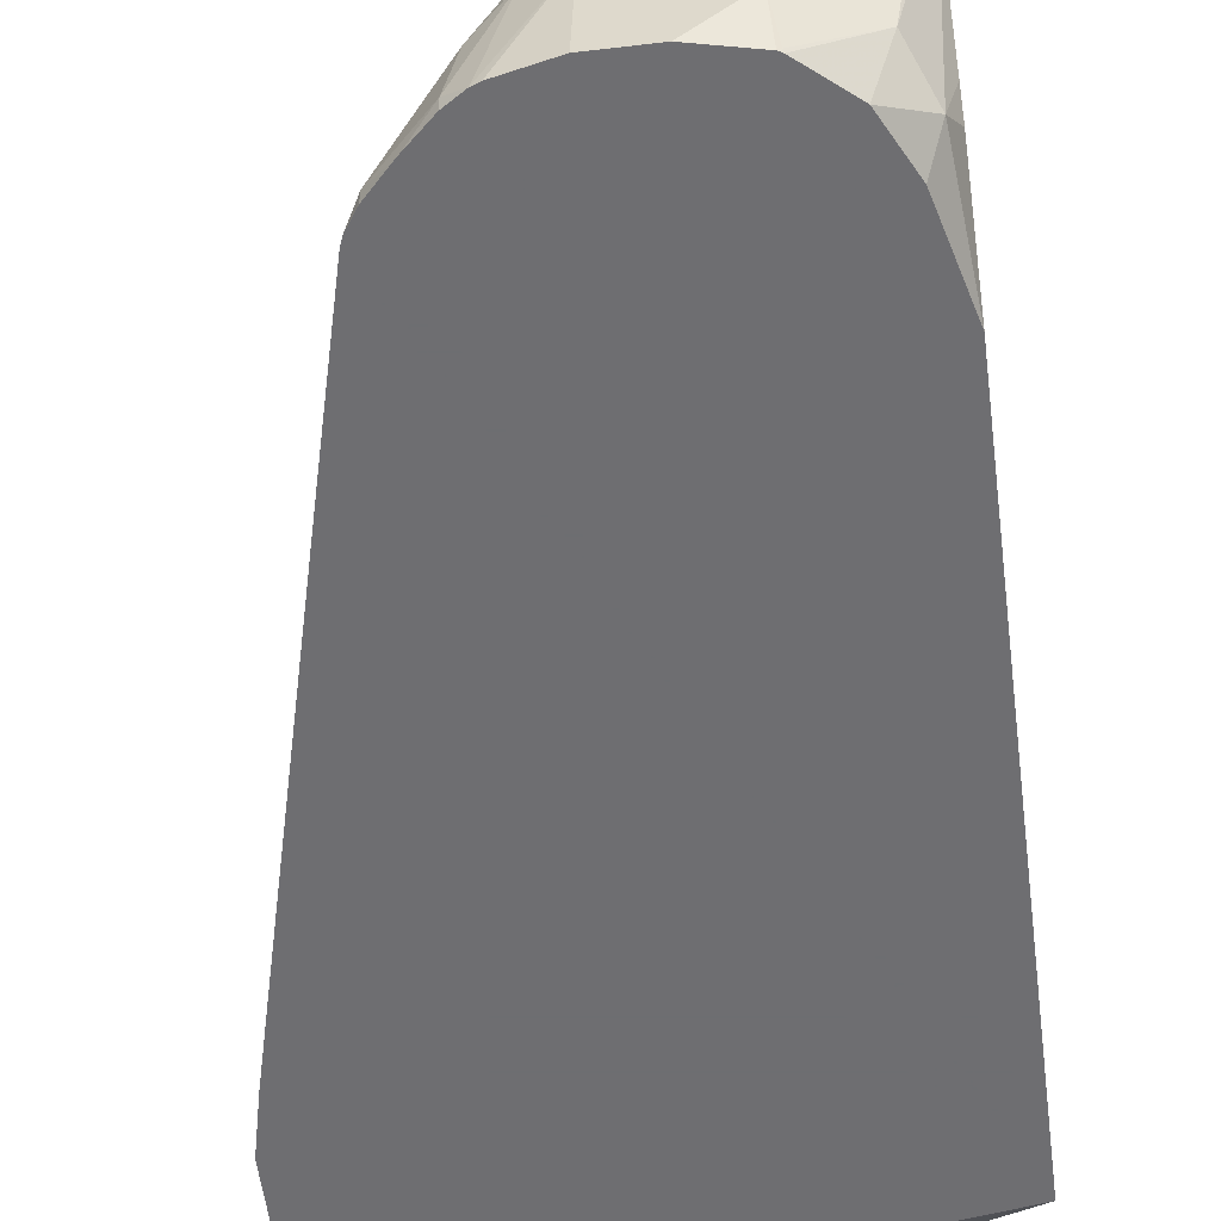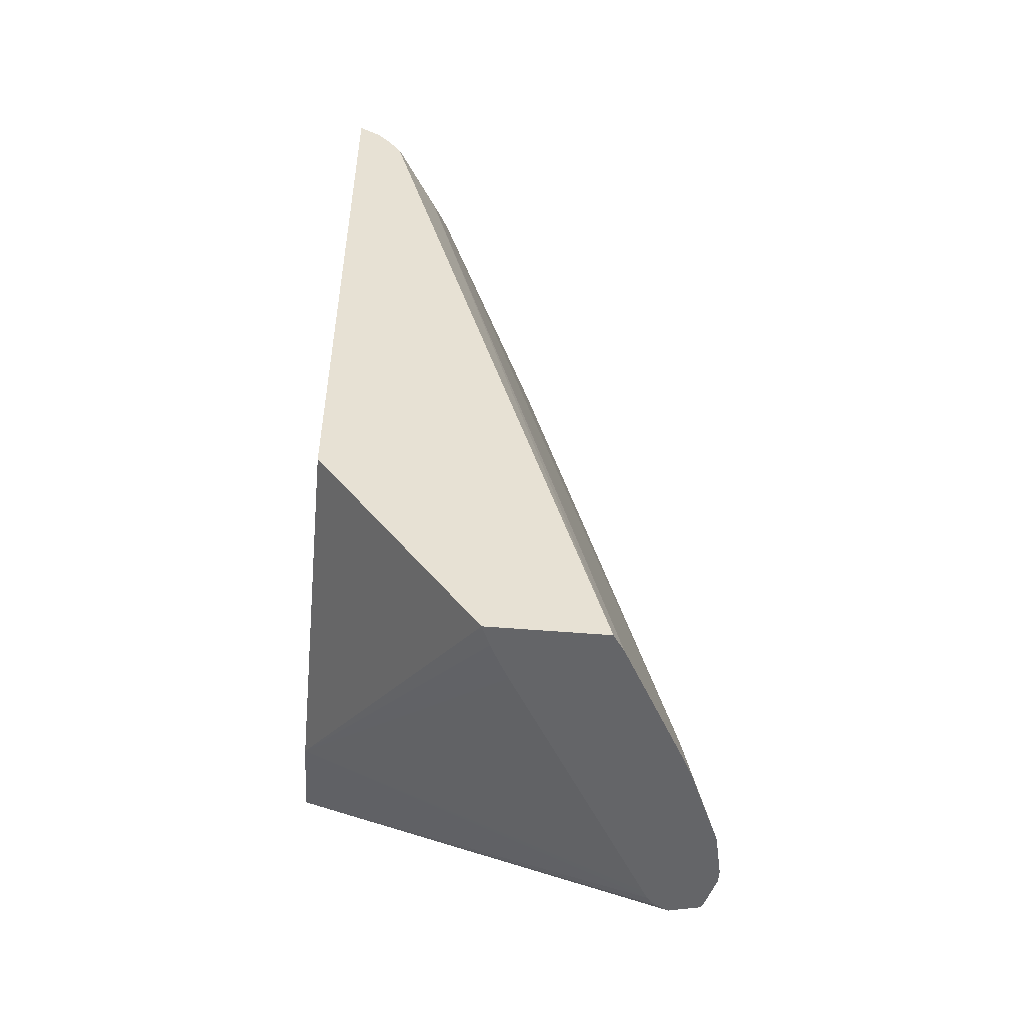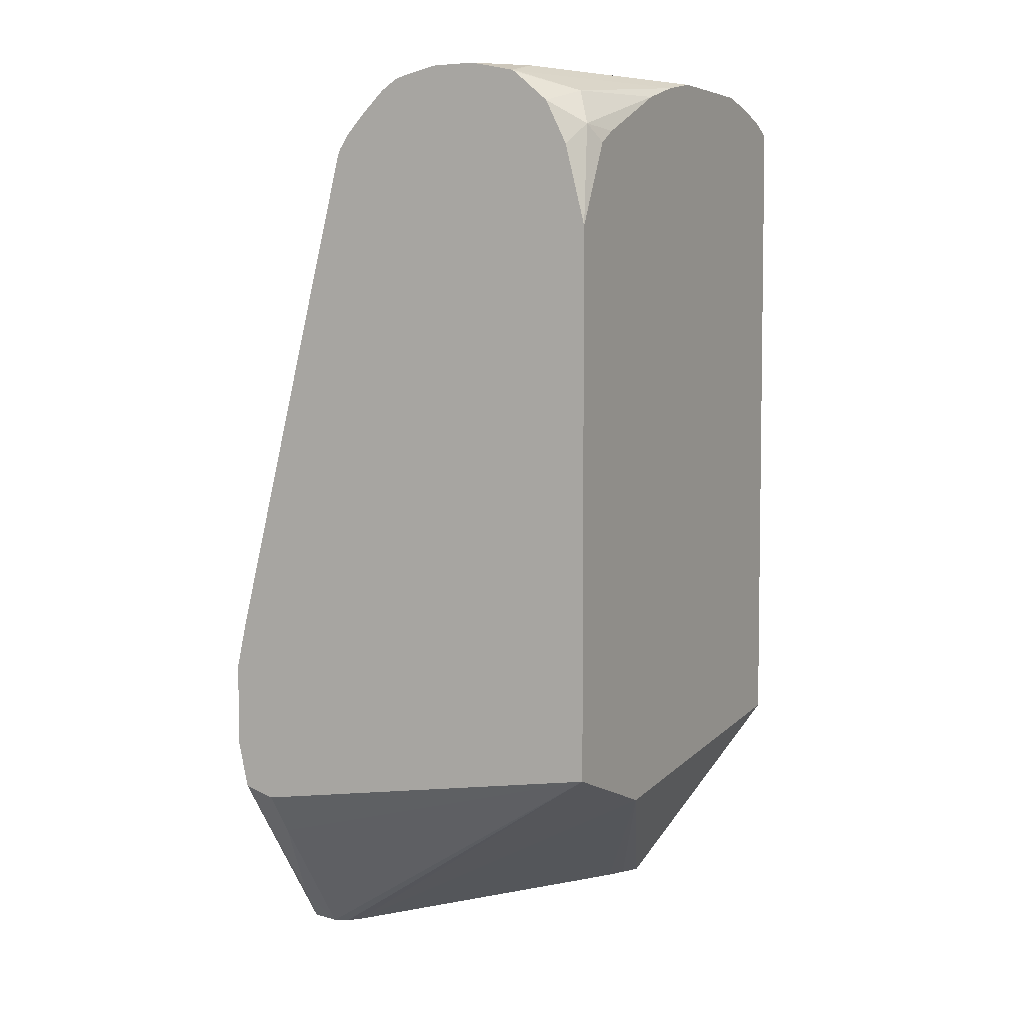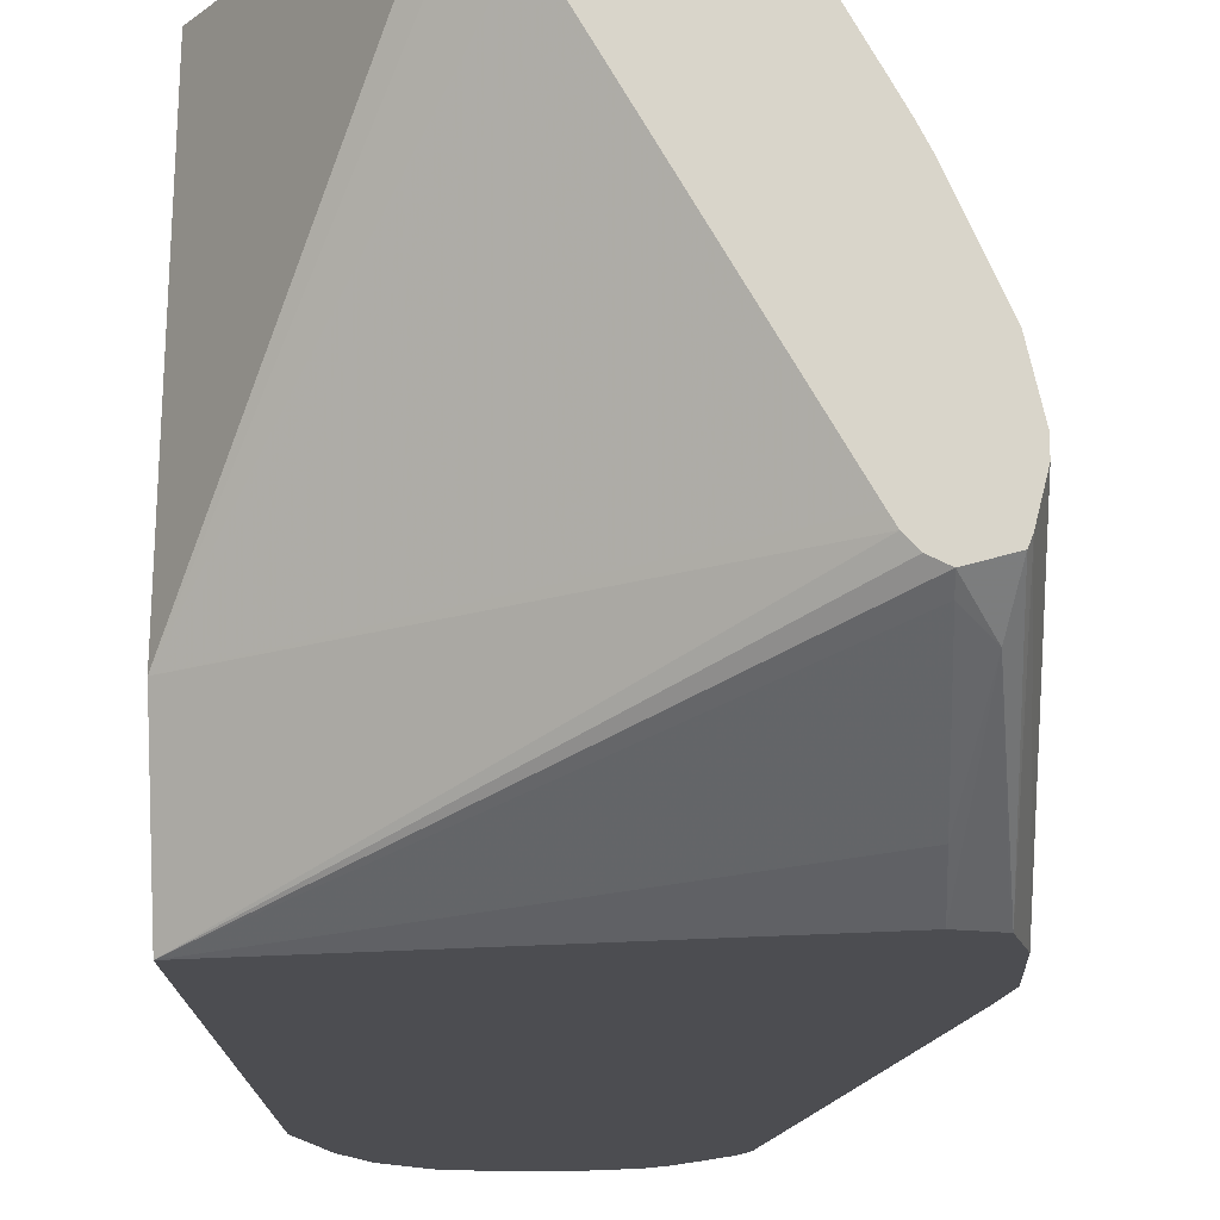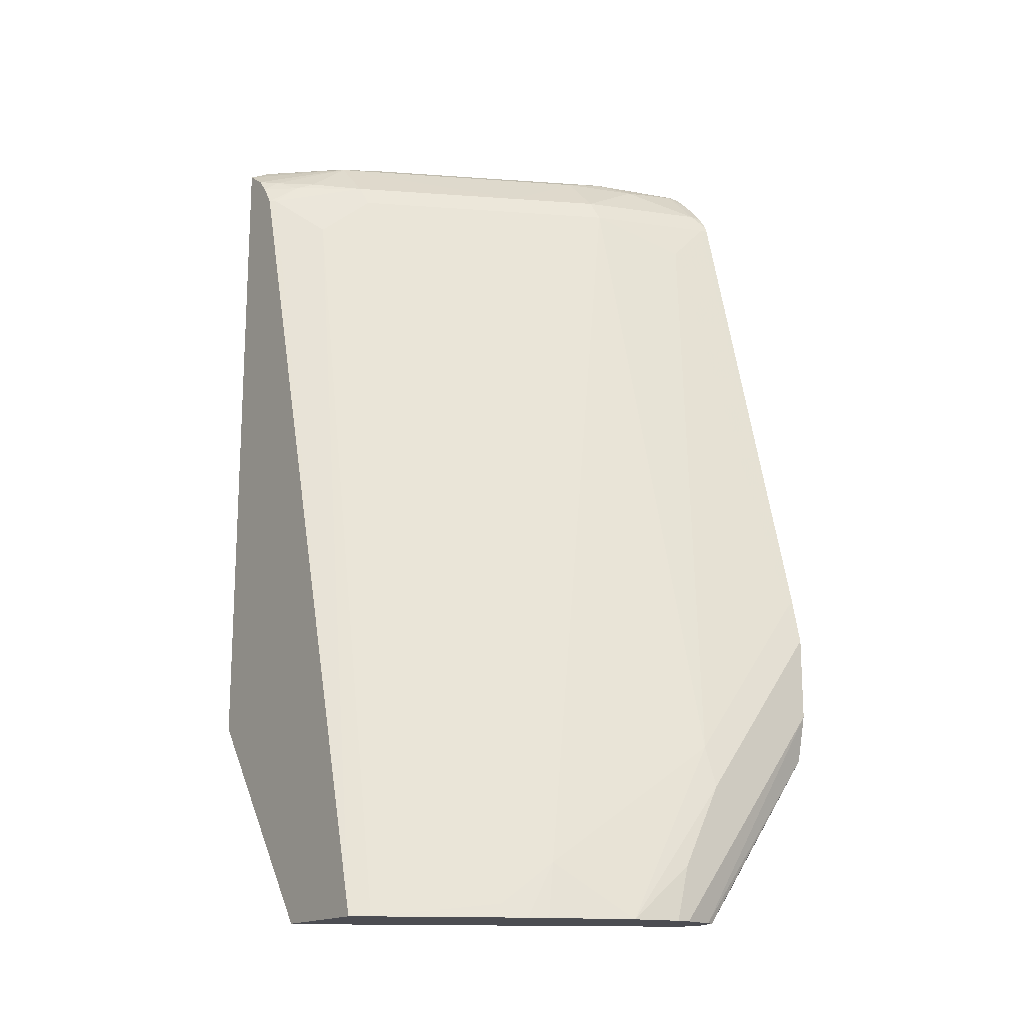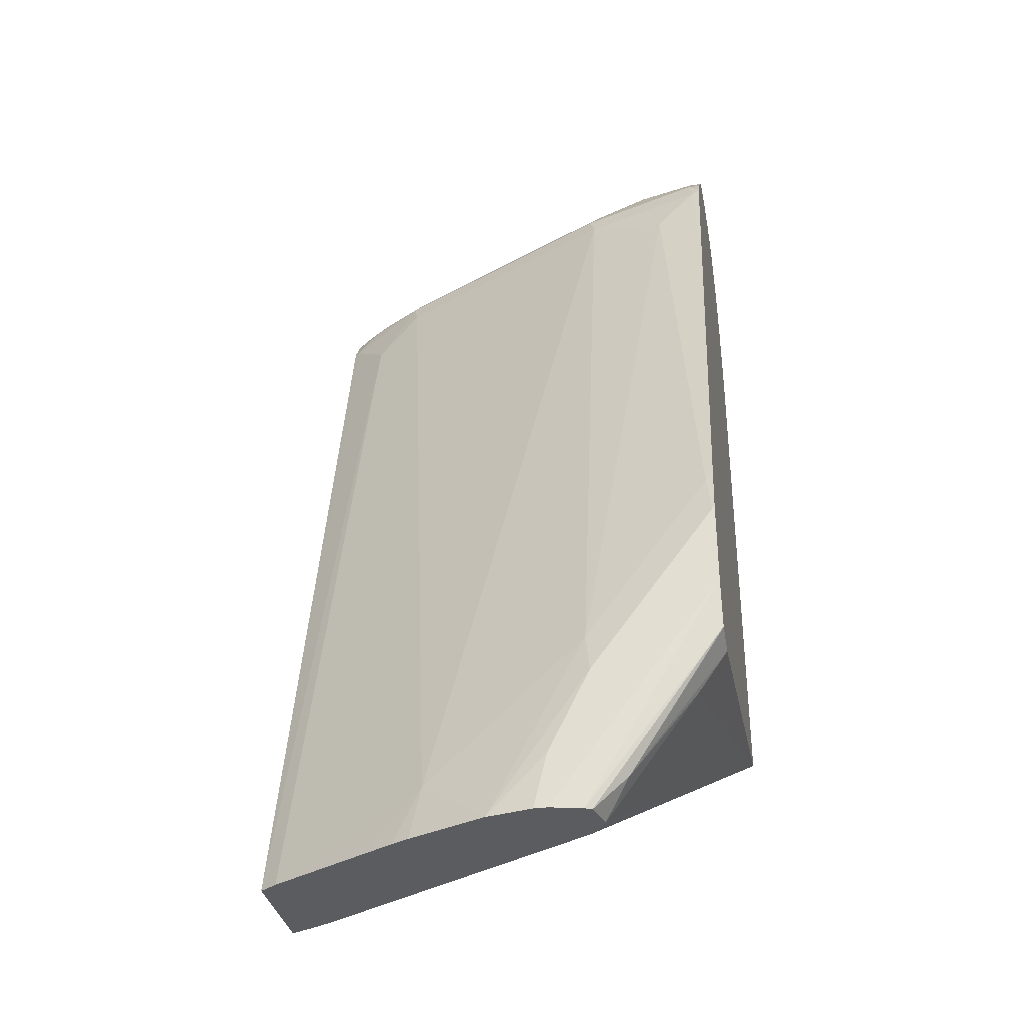
<metadata>
{"format":"obj","ext":"obj","renderer":"f3d","projection":"perspective","resolution":1024,"background":"white","views":[{"elev":-54.4,"azim":-172.9,"up":"+Z"},{"elev":-51.5,"azim":-5.2,"up":"+Y"},{"elev":5.0,"azim":-151.8,"up":"+Y"},{"elev":-16.2,"azim":2.3,"up":"+Z"},{"elev":-16.4,"azim":55.0,"up":"+Y"},{"elev":-33.6,"azim":100.4,"up":"+Y"}]}
</metadata>
<code>
v 0.7367 -0.171 0.4822
v 0.6582 -0.08212 0.3081
v 0.7411 -0.171 0.4716
v 0.7933 -0.171 0.4822
v 0.6582 -0.0616 0.4822
v 0.8307 -0.171 0.3138
v 0.8279 -0.171 0.3186
v 0.7509 -0.171 0.4529
v 0.7457 -0.171 0.4624
v 0.6582 -0.05972 0.2453
v 0.7993 -0.171 0.4733
v 0.7931 -0.17 0.4822
v 0.6582 0.2714 0.4822
v 0.8354 -0.171 0.3088
v 0.8421 -0.08831 0.2453
v 0.8421 -0.1095 0.2602
v 0.8421 -0.1643 0.3004
v 0.8421 -0.171 0.3055
v 0.6582 0.2075 0.2453
v 0.8307 -0.171 0.4165
v 0.8284 -0.1643 0.4176
v 0.837 -0.1438 0.3928
v 0.7138 0.2464 0.4339
v 0.7052 0.2259 0.4587
v 0.6847 0.2464 0.4793
v 0.6825 0.2464 0.4822
v 0.6696 0.2639 0.4822
v 0.6881 0.2773 0.4365
v 0.6582 0.2758 0.4736
v 0.857 -0.08382 0.2453
v 0.8524 -0.154 0.2927
v 0.8573 -0.171 0.3093
v 0.6582 0.2484 0.2651
v 0.6624 0.2567 0.2568
v 0.6681 0.2464 0.2453
v 0.8358 -0.171 0.407
v 0.8404 -0.171 0.3978
v 0.8575 -0.171 0.3585
v 0.8575 -0.08212 0.3107
v 0.7754 0.2464 0.3107
v 0.7549 0.2464 0.3518
v 0.7497 0.2567 0.3543
v 0.7086 0.2567 0.4365
v 0.6881 0.2567 0.4673
v 0.676 0.2565 0.4822
v 0.6778 0.2619 0.475
v 0.7497 0.2773 0.3132
v 0.6915 0.2807 0.4176
v 0.6778 0.2824 0.4339
v 0.6582 0.2768 0.4714
v 0.6915 0.2601 0.4587
v 0.8575 -0.08356 0.2453
v 0.8587 -0.171 0.3129
v 0.6582 0.2546 0.2754
v 0.6582 0.2761 0.322
v 0.671 0.2738 0.267
v 0.6786 0.2674 0.2453
v 0.8627 -0.171 0.3354
v 0.8627 -0.1438 0.3287
v 0.8627 -0.1027 0.3081
v 0.8575 3.208e-05 0.249
v 0.7959 0.2259 0.2696
v 0.7959 0.2464 0.249
v 0.7702 0.2567 0.3132
v 0.7531 0.2807 0.2944
v 0.7668 0.2738 0.2807
v 0.7189 0.2876 0.3287
v 0.6984 0.2876 0.3697
v 0.6778 0.2876 0.4108
v 0.6582 0.2876 0.4304
v 0.6582 0.2824 0.4535
v 0.8627 -0.06044 0.2453
v 0.8627 -0.171 0.3287
v 0.6582 0.2832 0.3461
v 0.6958 0.2824 0.2465
v 0.6955 0.2818 0.2453
v 0.8627 -0.02053 0.2465
v 0.8575 0.003758 0.2453
v 0.7967 0.2464 0.2453
v 0.7955 0.2496 0.2453
v 0.7908 0.2567 0.2516
v 0.8164 0.168 0.2453
v 0.7702 0.2773 0.2516
v 0.7631 0.282 0.2453
v 0.7394 0.2876 0.2876
v 0.6582 0.2876 0.3688
v 0.8627 -0.01936 0.2453
v 0.6984 0.2876 0.267
v 0.6971 0.2827 0.2453
v 0.6963 0.2823 0.2453
v 0.7908 0.2567 0.2453
v 0.7817 0.2664 0.2453
v 0.7799 0.2682 0.2453
v 0.7702 0.2773 0.2453
v 0.76 0.2833 0.2453
v 0.7406 0.2876 0.2453
v 0.7189 0.2876 0.2453
f 40 81 64
f 40 63 81
f 40 62 63
f 39 61 62
f 39 60 77
f 39 77 61
f 40 64 42
f 39 62 40
f 40 42 41
f 48 67 68
f 43 51 44
f 44 51 46
f 44 46 45
f 47 64 66
f 47 66 65
f 48 65 67
f 48 68 69
f 48 69 49
f 38 60 39
f 42 64 47
f 38 59 60
f 27 45 46
f 34 54 55
f 25 43 44
f 25 44 26
f 26 44 45
f 27 46 28
f 49 69 70
f 28 42 47
f 28 47 65
f 28 65 48
f 28 48 49
f 28 49 50
f 28 50 29
f 28 46 51
f 28 51 43
f 28 43 42
f 30 52 31
f 31 52 32
f 32 52 53
f 33 54 34
f 34 55 56
f 34 56 57
f 34 57 35
f 38 58 59
f 49 70 71
f 63 82 79
f 52 72 53
f 67 88 86
f 67 86 70
f 67 70 69
f 67 69 68
f 74 86 75
f 75 86 88
f 75 88 89
f 75 89 90
f 75 90 76
f 67 97 88
f 77 87 78
f 81 91 92
f 81 92 93
f 81 93 83
f 83 94 84
f 83 93 94
f 84 95 85
f 85 95 96
f 88 97 89
f 24 43 25
f 80 91 81
f 67 96 97
f 67 85 96
f 66 81 83
f 53 72 73
f 55 74 56
f 56 74 75
f 56 75 76
f 56 76 57
f 58 73 72
f 58 72 87
f 58 87 77
f 58 77 60
f 58 60 59
f 61 78 63
f 61 63 62
f 61 77 78
f 63 79 80
f 63 80 81
f 63 78 82
f 64 81 66
f 65 66 83
f 65 83 84
f 65 84 85
f 65 85 67
f 49 71 50
f 23 43 24
f 1 27 13
f 23 41 42
f 2 7 8
f 2 8 9
f 2 9 3
f 2 5 13
f 2 13 29
f 2 29 50
f 2 50 71
f 2 71 70
f 2 70 86
f 2 6 7
f 2 86 74
f 2 55 54
f 2 54 33
f 2 33 19
f 2 19 10
f 2 10 6
f 4 11 12
f 6 10 14
f 10 15 16
f 10 16 17
f 2 74 55
f 10 17 18
f 1 5 2
f 1 45 27
f 1 2 3
f 1 3 9
f 1 9 8
f 1 8 7
f 1 7 6
f 1 6 14
f 1 14 18
f 1 18 32
f 1 32 53
f 1 13 5
f 1 53 73
f 1 58 38
f 1 38 37
f 1 37 36
f 1 36 20
f 1 20 11
f 1 11 4
f 1 4 12
f 1 12 26
f 1 26 45
f 1 73 58
f 10 18 14
f 23 42 43
f 10 35 57
f 11 24 12
f 12 24 25
f 12 25 26
f 13 27 28
f 13 28 29
f 15 30 31
f 15 31 16
f 16 31 17
f 17 31 18
f 11 23 24
f 19 33 34
f 20 36 22
f 20 22 21
f 22 36 37
f 22 37 38
f 22 38 39
f 22 39 40
f 22 40 41
f 22 41 23
f 10 19 35
f 19 34 35
f 11 22 23
f 18 31 32
f 10 95 84
f 10 57 76
f 11 21 22
f 10 76 90
f 10 90 89
f 10 89 97
f 10 97 96
f 10 96 95
f 10 84 94
f 10 94 93
f 10 92 91
f 10 93 92
f 10 91 80
f 10 80 79
f 10 79 82
f 10 82 78
f 10 78 87
f 10 87 72
f 10 72 52
f 10 52 30
f 10 30 15
f 11 20 21

</code>
